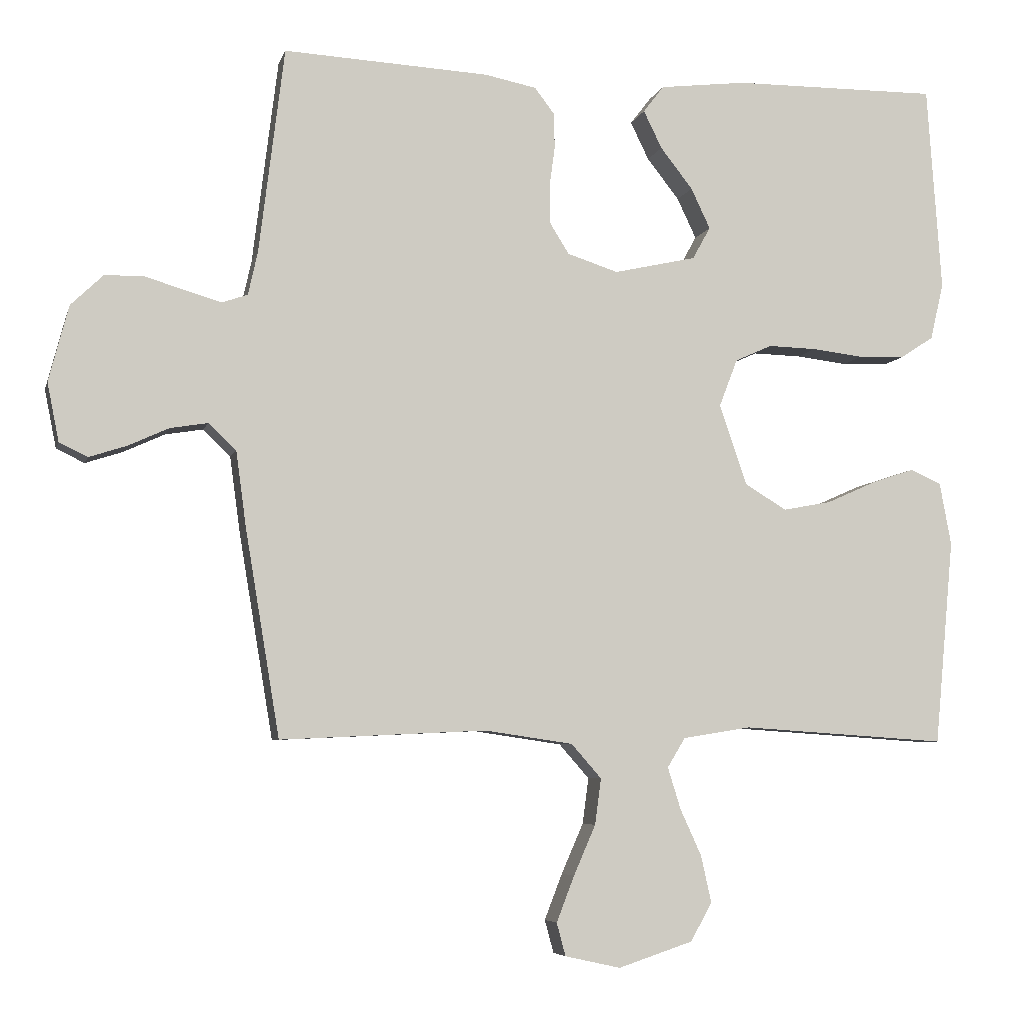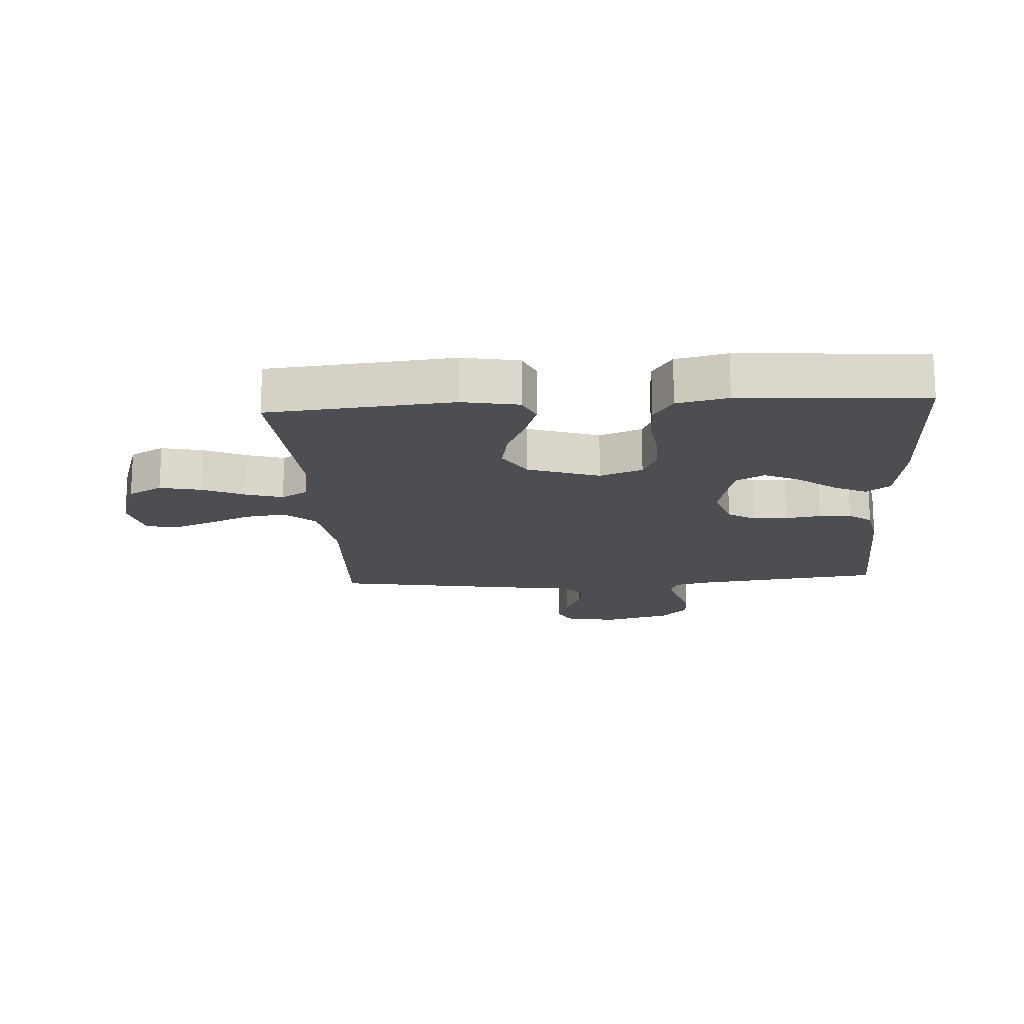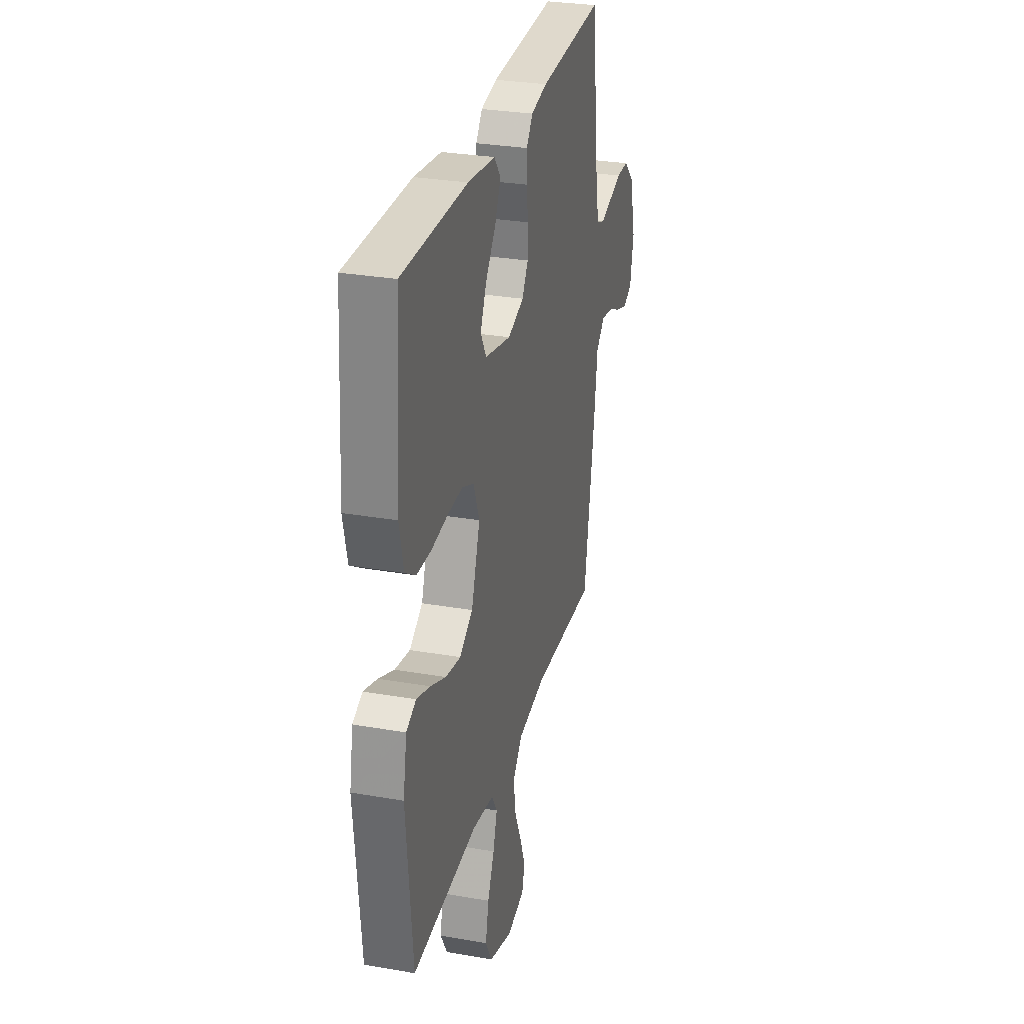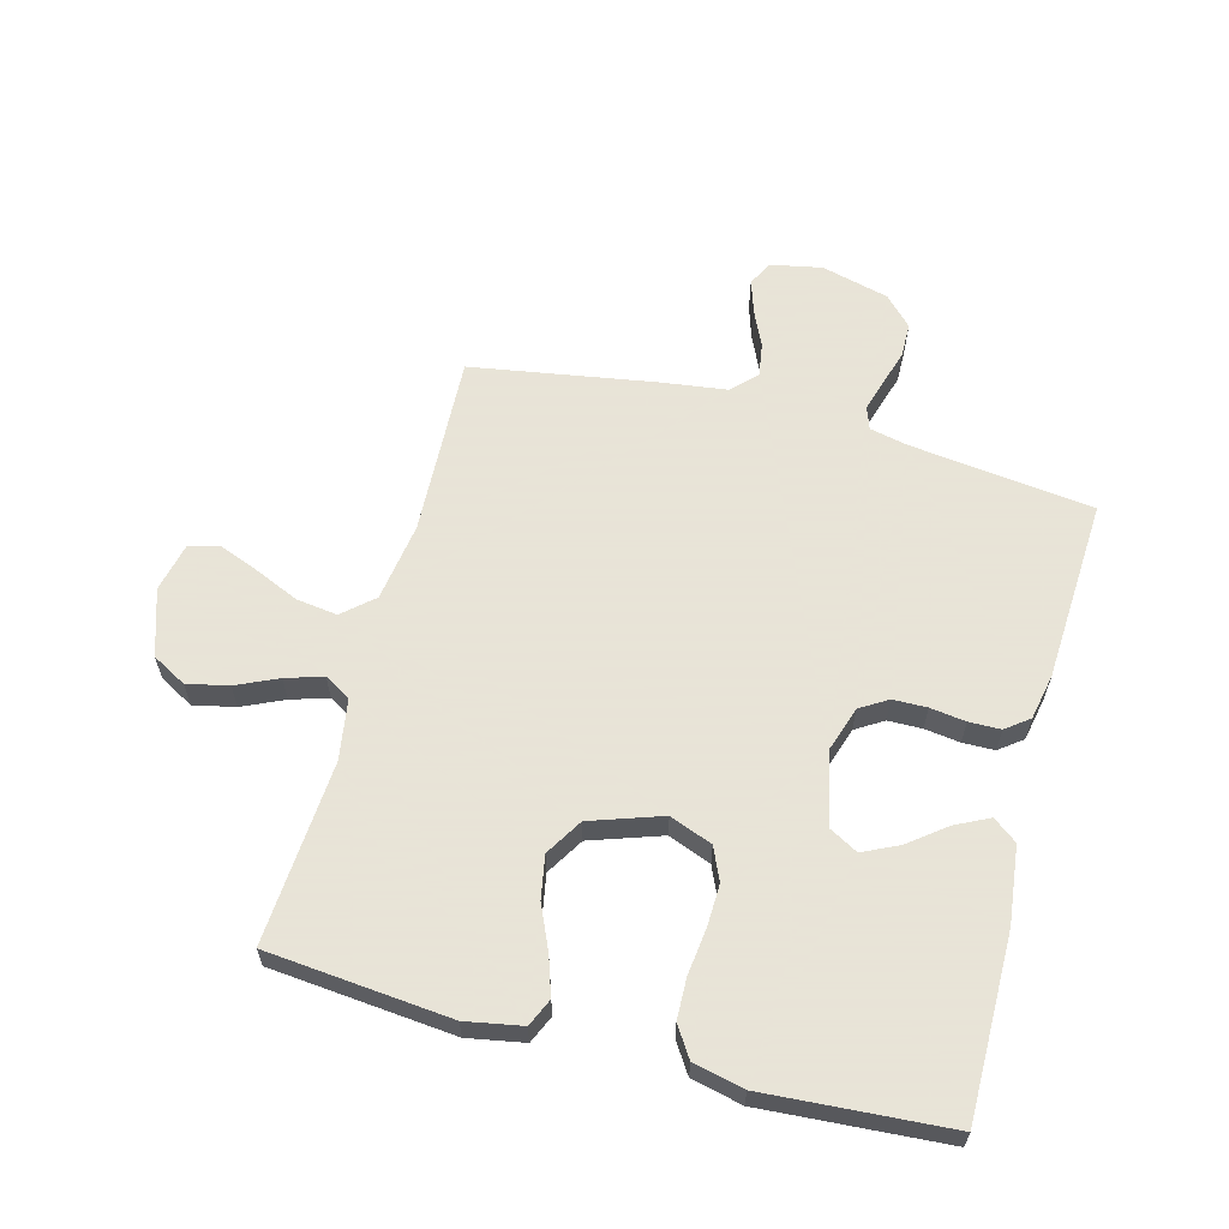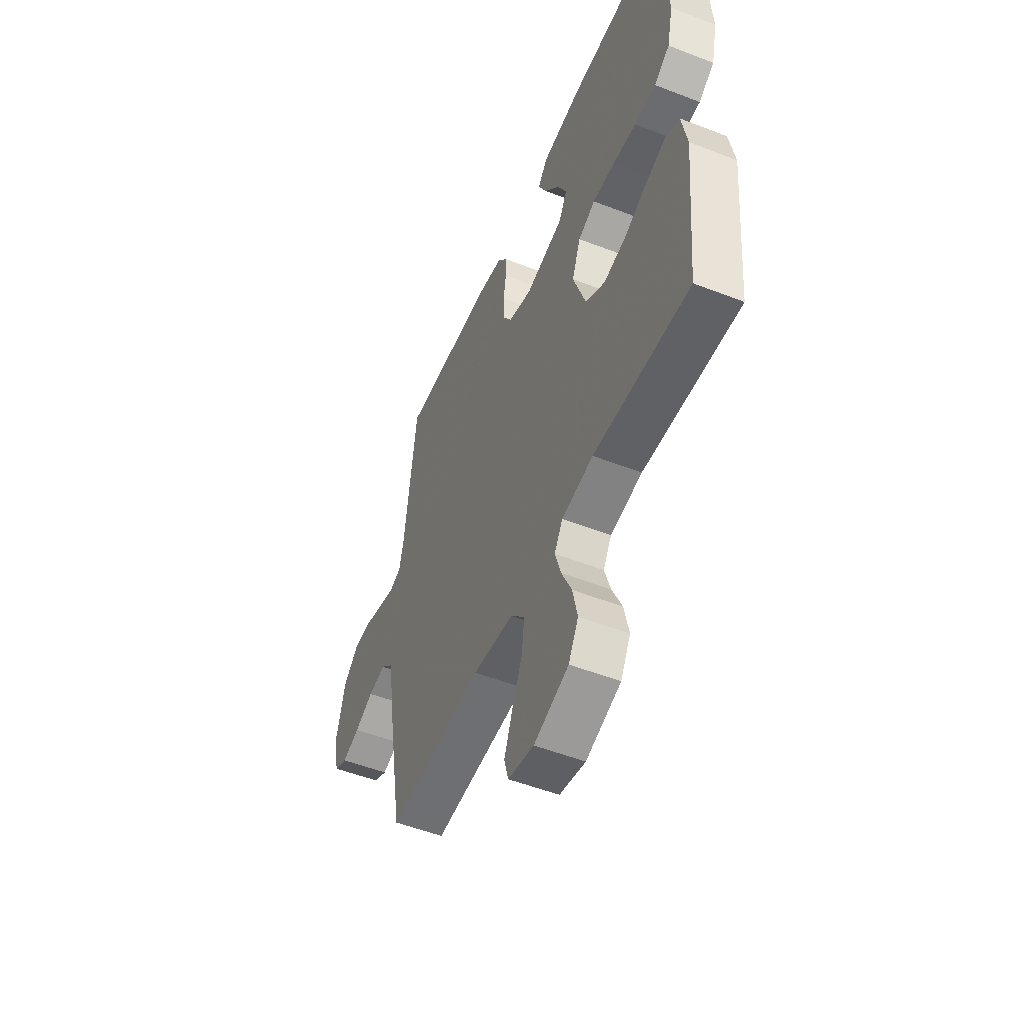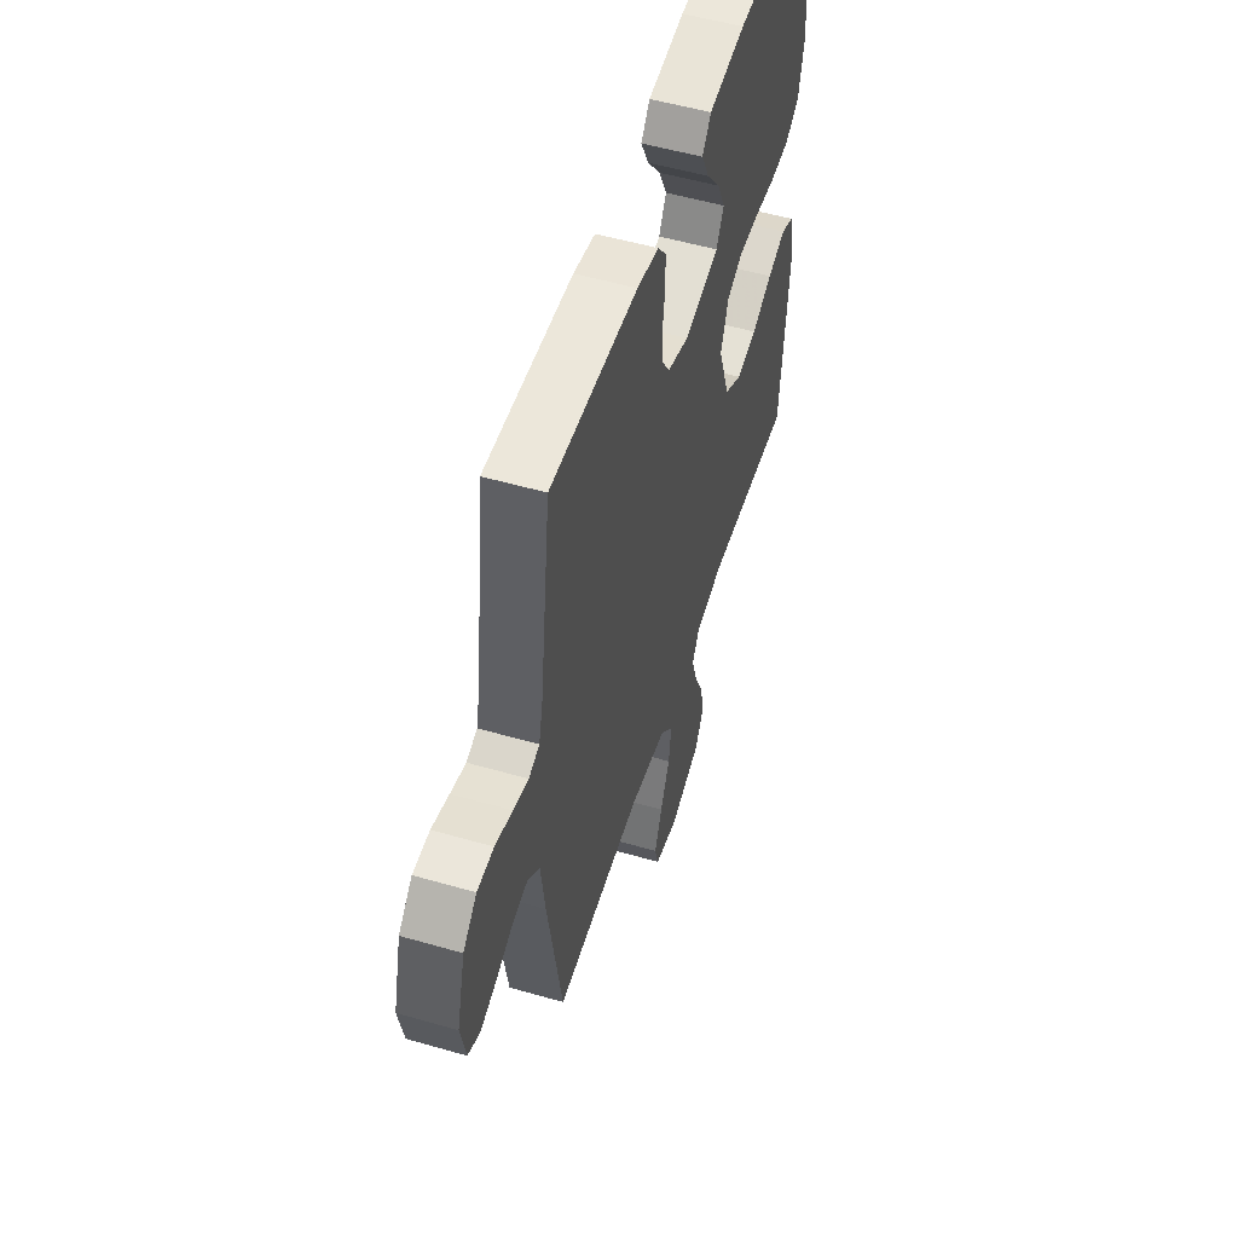
<metadata>
{"format":"obj","ext":"obj","renderer":"f3d","projection":"perspective","resolution":1024,"background":"white","views":[{"elev":-5.9,"azim":166.5,"up":"+Z"},{"elev":-16.8,"azim":-86.4,"up":"+Y"},{"elev":29.6,"azim":-75.6,"up":"+Z"},{"elev":61.4,"azim":-75.0,"up":"+Y"},{"elev":-52.1,"azim":-112.8,"up":"+Z"},{"elev":53.2,"azim":107.2,"up":"+Z"}]}
</metadata>
<code>
v 0.5 0.07 0.5
v 0.537 0.07 0.2
v 0.551 0.07 0.137
v 0.588 0.07 0.124
v 0.64 0.07 0.139
v 0.699 0.07 0.157
v 0.756 0.07 0.156
v 0.803 0.07 0.111
v 0.832 0.07 0
v 0.815 0.07 -0.085
v 0.774 0.07 -0.105
v 0.719 0.07 -0.087
v 0.66 0.07 -0.06
v 0.605 0.07 -0.051
v 0.565 0.07 -0.089
v 0.55 0.07 -0.2
v 0.5 0.07 -0.5
v 0.2 0.07 -0.486
v 0.071 0.07 -0.505
v 0.027 0.07 -0.555
v 0.036 0.07 -0.622
v 0.068 0.07 -0.695
v 0.094 0.07 -0.762
v 0.081 0.07 -0.81
v 0 0.07 -0.828
v -0.109 0.07 -0.792
v -0.14 0.07 -0.736
v -0.125 0.07 -0.668
v -0.094 0.07 -0.6
v -0.075 0.07 -0.539
v -0.101 0.07 -0.496
v -0.2 0.07 -0.48
v -0.5 0.07 -0.5
v -0.528 0.07 -0.2
v -0.511 0.07 -0.108
v -0.466 0.07 -0.088
v -0.403 0.07 -0.109
v -0.331 0.07 -0.141
v -0.261 0.07 -0.154
v -0.2 0.07 -0.117
v -0.16 0.07 0
v -0.187 0.07 0.07
v -0.241 0.07 0.094
v -0.311 0.07 0.092
v -0.386 0.07 0.083
v -0.453 0.07 0.085
v -0.502 0.07 0.117
v -0.521 0.07 0.2
v -0.5 0.07 0.5
v -0.2 0.07 0.498
v -0.074 0.07 0.483
v -0.044 0.07 0.444
v -0.071 0.07 0.389
v -0.118 0.07 0.329
v -0.146 0.07 0.27
v -0.12 0.07 0.223
v 0 0.07 0.196
v 0.074 0.07 0.22
v 0.102 0.07 0.265
v 0.103 0.07 0.321
v 0.095 0.07 0.379
v 0.096 0.07 0.431
v 0.125 0.07 0.469
v 0.2 0.07 0.484
v 0.5 0 0.5
v 0.537 0 0.2
v 0.551 0 0.137
v 0.588 0 0.124
v 0.64 0 0.139
v 0.699 0 0.157
v 0.756 0 0.156
v 0.803 0 0.111
v 0.832 0 0
v 0.815 0 -0.085
v 0.774 0 -0.105
v 0.719 0 -0.087
v 0.66 0 -0.06
v 0.605 0 -0.051
v 0.565 0 -0.089
v 0.55 0 -0.2
v 0.5 0 -0.5
v 0.2 0 -0.486
v 0.071 0 -0.505
v 0.027 0 -0.555
v 0.036 0 -0.622
v 0.068 0 -0.695
v 0.094 0 -0.762
v 0.081 0 -0.81
v 0 0 -0.828
v -0.109 0 -0.792
v -0.14 0 -0.736
v -0.125 0 -0.668
v -0.094 0 -0.6
v -0.075 0 -0.539
v -0.101 0 -0.496
v -0.2 0 -0.48
v -0.5 0 -0.5
v -0.528 0 -0.2
v -0.511 0 -0.108
v -0.466 0 -0.088
v -0.403 0 -0.109
v -0.331 0 -0.141
v -0.261 0 -0.154
v -0.2 0 -0.117
v -0.16 0 0
v -0.187 0 0.07
v -0.241 0 0.094
v -0.311 0 0.092
v -0.386 0 0.083
v -0.453 0 0.085
v -0.502 0 0.117
v -0.521 0 0.2
v -0.5 0 0.5
v -0.2 0 0.498
v -0.074 0 0.483
v -0.044 0 0.444
v -0.071 0 0.389
v -0.118 0 0.329
v -0.146 0 0.27
v -0.12 0 0.223
v 0 0 0.196
v 0.074 0 0.22
v 0.102 0 0.265
v 0.103 0 0.321
v 0.095 0 0.379
v 0.096 0 0.431
v 0.125 0 0.469
v 0.2 0 0.484
f 63 64 1 2
f 60 61 62 63
f 59 60 63 2
f 58 59 2 3
f 57 58 3 4
f 51 52 53 54
f 51 54 55
f 50 51 55
f 49 50 55
f 48 49 55 56
f 44 45 46 47
f 43 44 47 48
f 35 36 37 38
f 35 38 39
f 32 33 34 35
f 31 32 35 39
f 30 31 39 40
f 26 27 28 29
f 26 29 30
f 25 26 30
f 24 25 30
f 21 22 23 24
f 21 24 30 40
f 15 16 17 18
f 15 18 19
f 14 15 19
f 10 11 12 13
f 10 13 14
f 9 10 14
f 8 9 14
f 5 6 7 8
f 4 5 8 14
f 57 4 14 19
f 43 48 56 57
f 42 43 57
f 41 42 57 19
f 20 21 40 41
f 19 20 41
f 66 65 128 127
f 127 126 125 124
f 66 127 124 123
f 67 66 123 122
f 68 67 122 121
f 118 117 116 115
f 119 118 115
f 119 115 114
f 119 114 113
f 120 119 113 112
f 111 110 109 108
f 112 111 108 107
f 102 101 100 99
f 103 102 99
f 99 98 97 96
f 103 99 96 95
f 104 103 95 94
f 93 92 91 90
f 94 93 90
f 94 90 89
f 94 89 88
f 88 87 86 85
f 104 94 88 85
f 82 81 80 79
f 83 82 79
f 83 79 78
f 77 76 75 74
f 78 77 74
f 78 74 73
f 78 73 72
f 72 71 70 69
f 78 72 69 68
f 83 78 68 121
f 121 120 112 107
f 121 107 106
f 83 121 106 105
f 105 104 85 84
f 105 84 83
f 1 65 66 2
f 2 66 67 3
f 3 67 68 4
f 4 68 69 5
f 5 69 70 6
f 6 70 71 7
f 7 71 72 8
f 8 72 73 9
f 9 73 74 10
f 10 74 75 11
f 11 75 76 12
f 12 76 77 13
f 13 77 78 14
f 14 78 79 15
f 15 79 80 16
f 16 80 81 17
f 17 81 82 18
f 18 82 83 19
f 19 83 84 20
f 20 84 85 21
f 21 85 86 22
f 22 86 87 23
f 23 87 88 24
f 24 88 89 25
f 25 89 90 26
f 26 90 91 27
f 27 91 92 28
f 28 92 93 29
f 29 93 94 30
f 30 94 95 31
f 31 95 96 32
f 32 96 97 33
f 33 97 98 34
f 34 98 99 35
f 35 99 100 36
f 36 100 101 37
f 37 101 102 38
f 38 102 103 39
f 39 103 104 40
f 40 104 105 41
f 41 105 106 42
f 42 106 107 43
f 43 107 108 44
f 44 108 109 45
f 45 109 110 46
f 46 110 111 47
f 47 111 112 48
f 48 112 113 49
f 49 113 114 50
f 50 114 115 51
f 51 115 116 52
f 52 116 117 53
f 53 117 118 54
f 54 118 119 55
f 55 119 120 56
f 56 120 121 57
f 57 121 122 58
f 58 122 123 59
f 59 123 124 60
f 60 124 125 61
f 61 125 126 62
f 62 126 127 63
f 63 127 128 64
f 64 128 65 1

</code>
